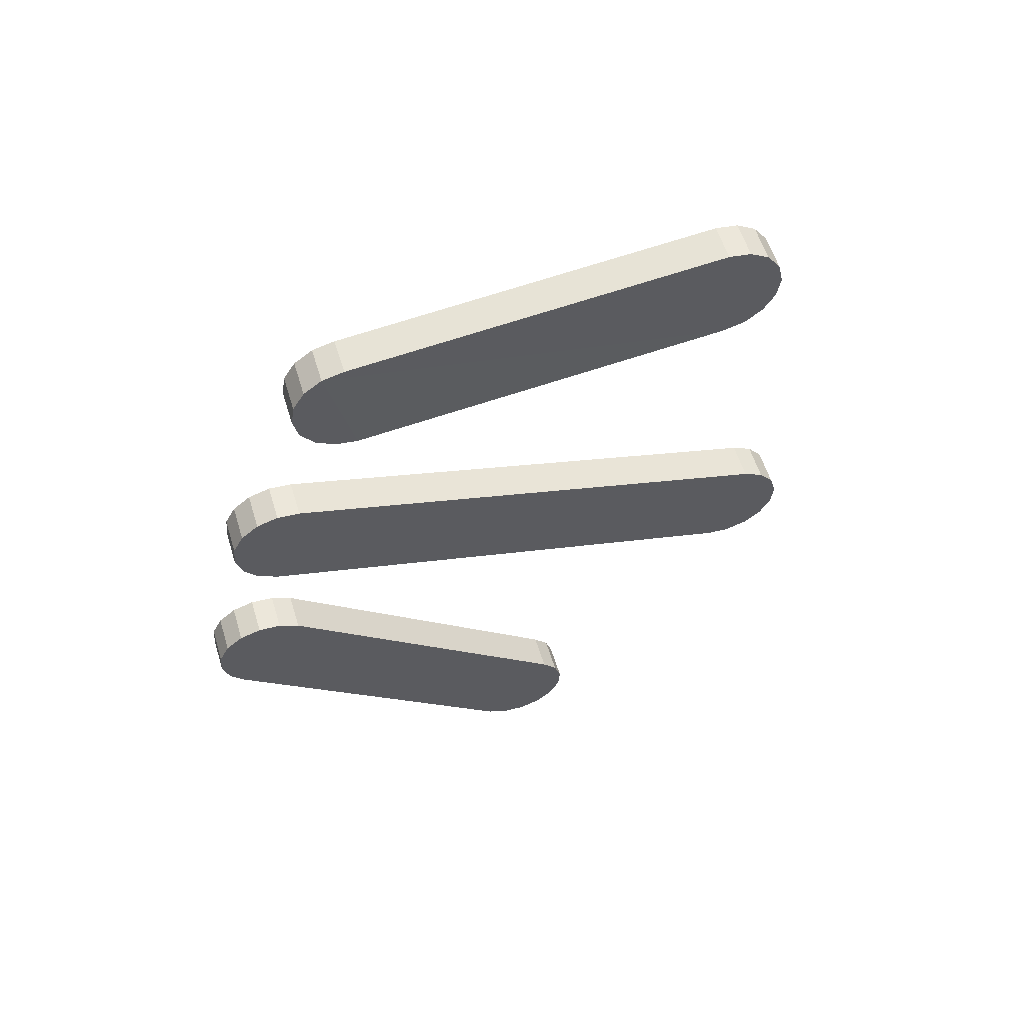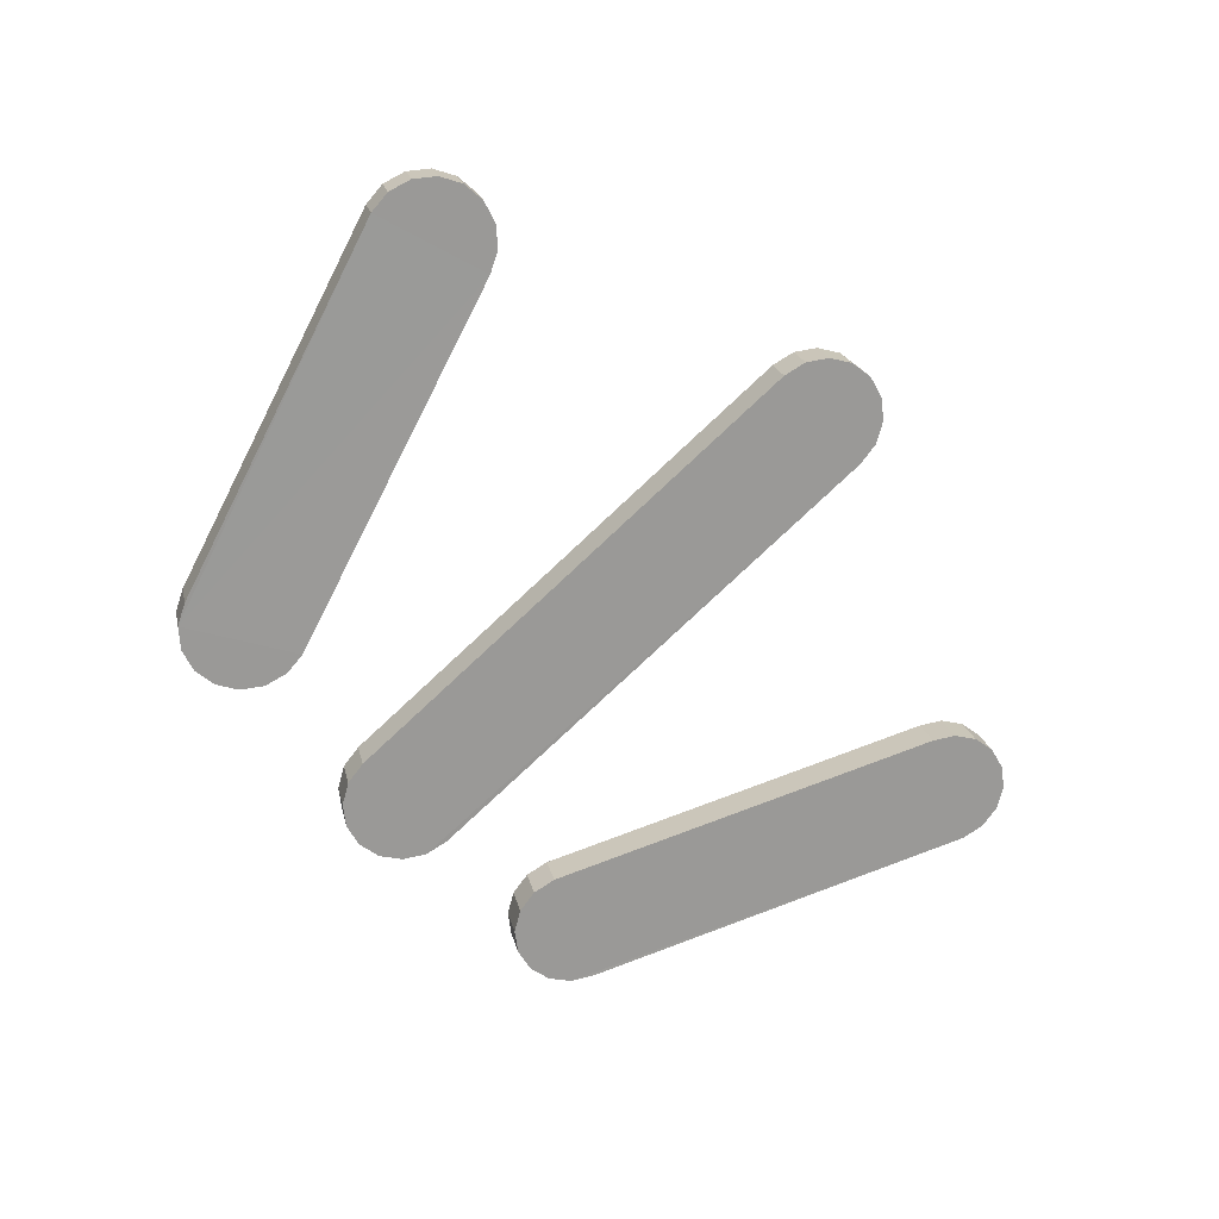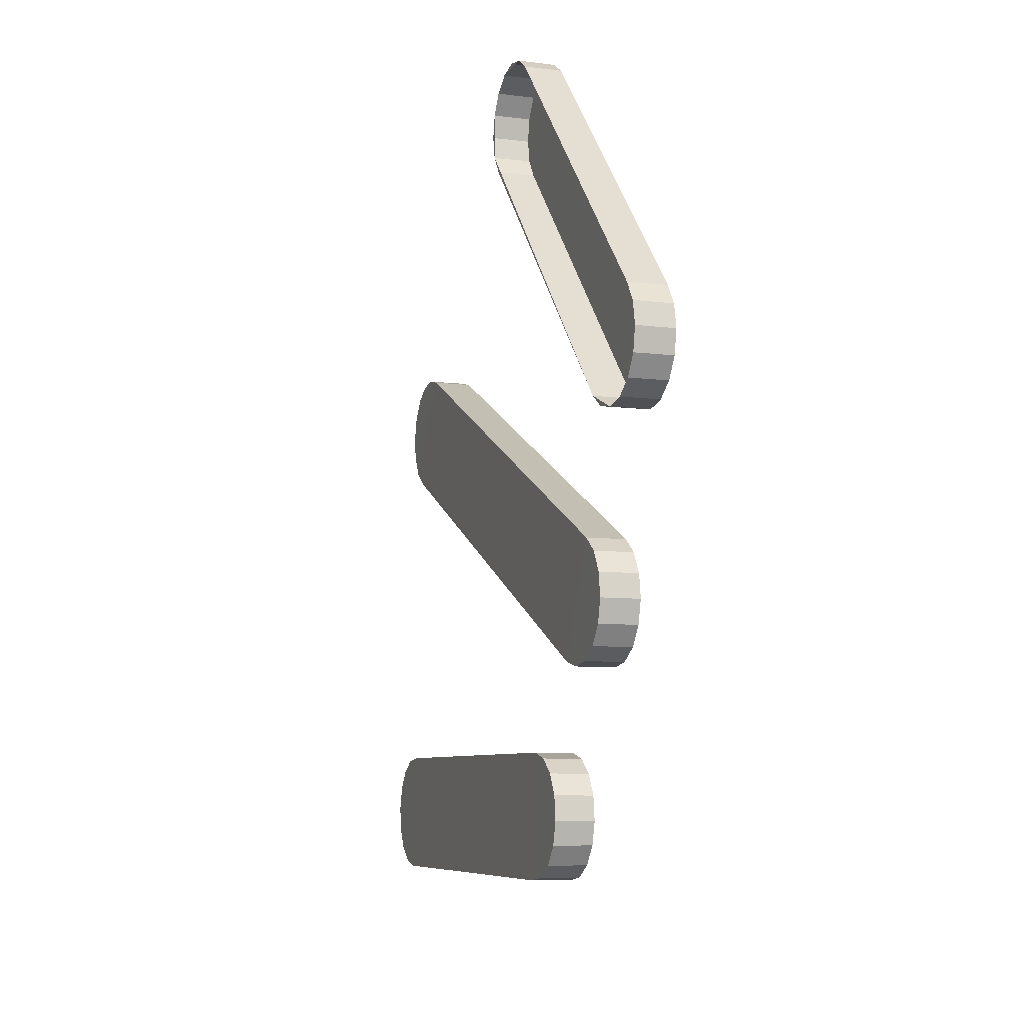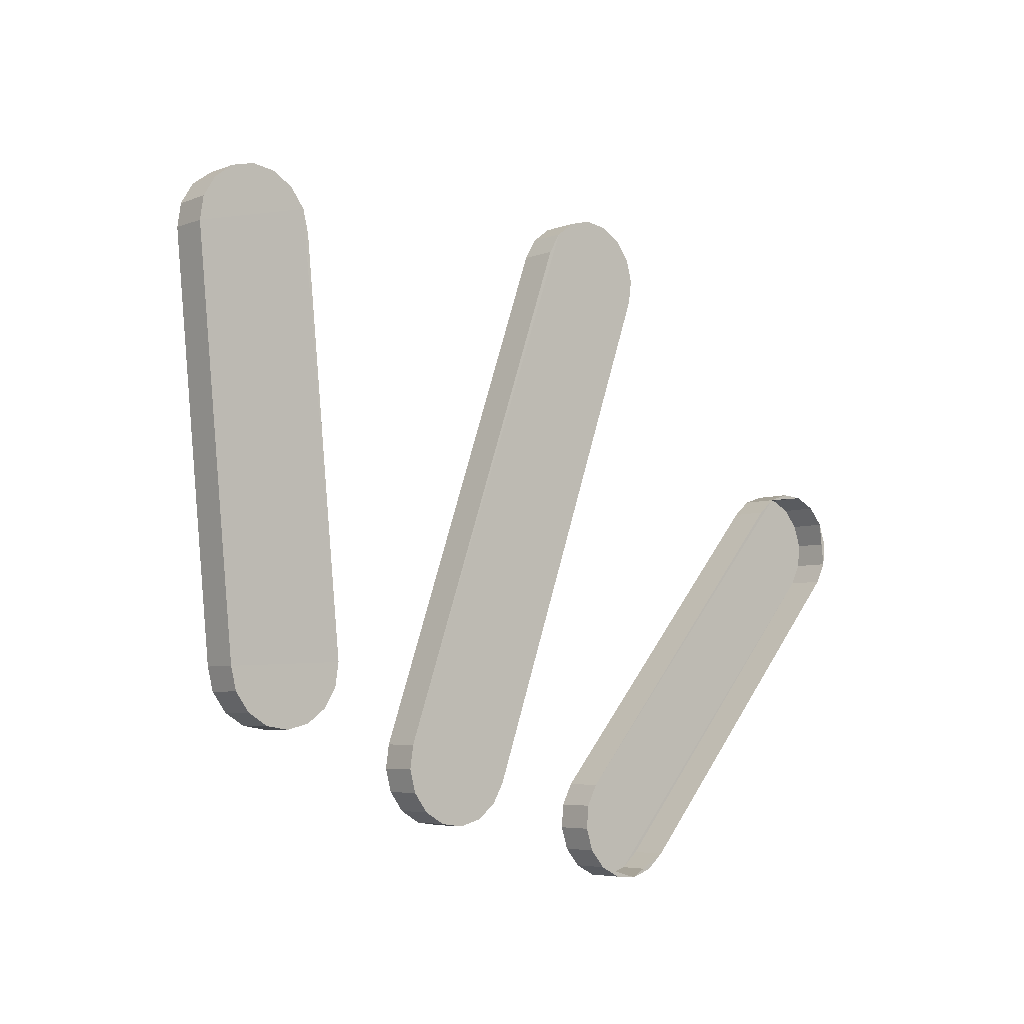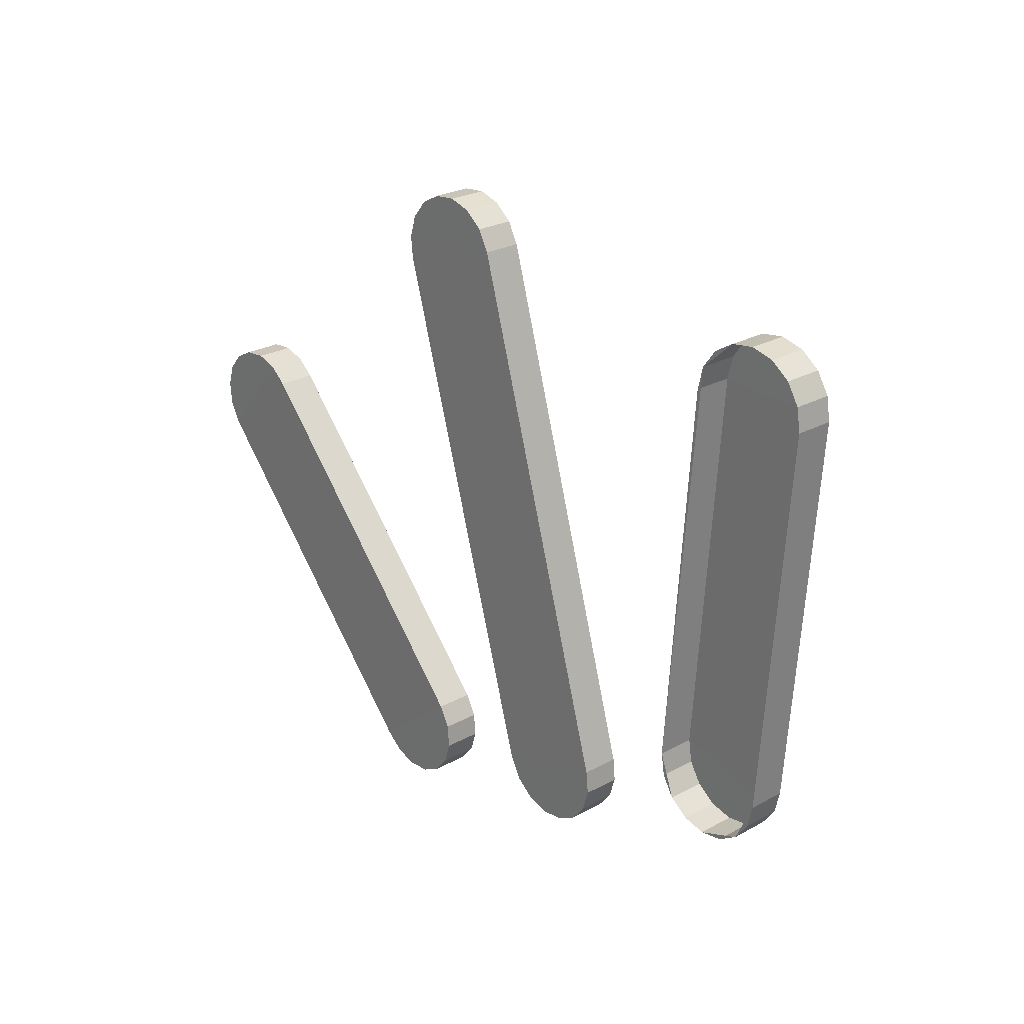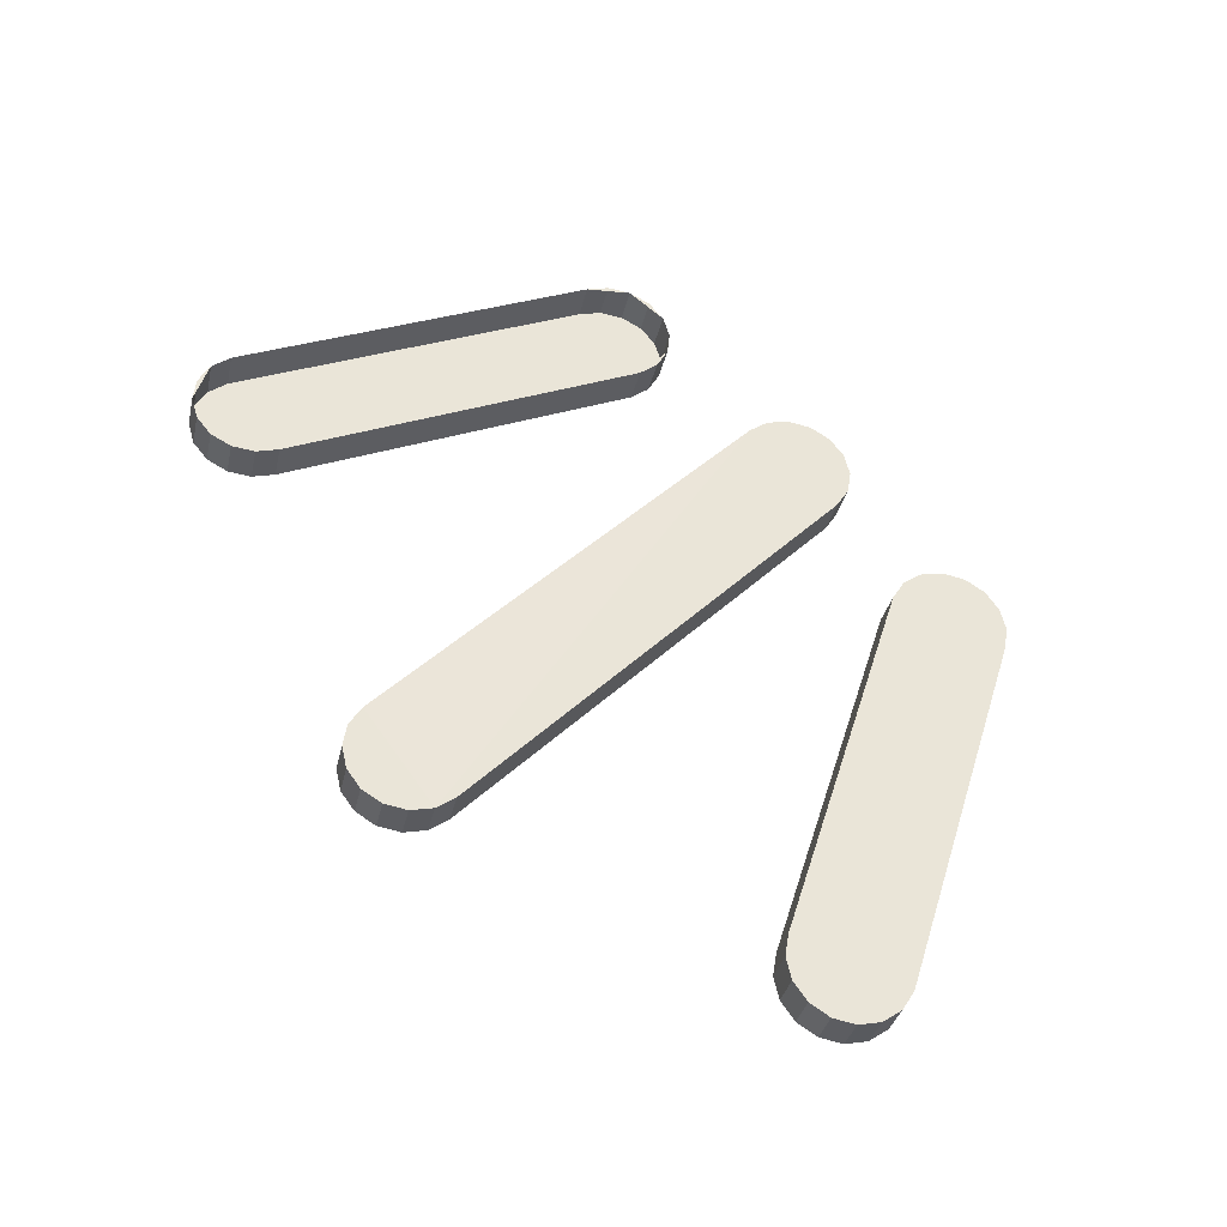
<metadata>
{"format":"obj","ext":"obj","renderer":"f3d","projection":"perspective","resolution":1024,"background":"white","views":[{"elev":-35.8,"azim":-109.4,"up":"+Y"},{"elev":-56.6,"azim":-53.6,"up":"+Y"},{"elev":-77.2,"azim":-99.3,"up":"+Z"},{"elev":-28.6,"azim":134.4,"up":"+Z"},{"elev":-1.3,"azim":-130.8,"up":"+Z"},{"elev":65.5,"azim":41.0,"up":"+Y"}]}
</metadata>
<code>
o ShareSymbol
v -48.1 -27.51 55.34
v -48.06 -27.5 55.39
v -48.01 -27.49 55.43
v -47.95 -27.48 55.45
v -48.1 -27.62 55.37
v -47.95 -27.59 55.48
v -48.02 -27.59 55.46
v -48.07 -27.6 55.42
v -47.88 -27.49 55.44
v -47.78 -27.56 55.24
v -47.83 -27.5 55.41
v -47.79 -27.52 55.36
v -47.77 -27.54 55.3
v -47.78 -27.66 55.27
v -47.89 -27.59 55.47
v -47.77 -27.64 55.33
v -47.79 -27.62 55.39
v -47.83 -27.61 55.44
v -48.53 -27.82 54.32
v -48.48 -27.87 54.14
v -48.52 -27.86 54.19
v -48.54 -27.84 54.25
v -48.53 -27.92 54.35
v -48.54 -27.94 54.29
v -48.52 -27.96 54.22
v -48.48 -27.98 54.17
v -48.21 -27.86 54.22
v -48.42 -27.88 54.11
v -48.24 -27.88 54.16
v -48.29 -27.89 54.12
v -48.36 -27.89 54.1
v -48.43 -27.99 54.14
v -48.21 -27.96 54.25
v -48.36 -27.99 54.14
v -48.3 -27.99 54.15
v -48.24 -27.98 54.19
v -49.26 -27.39 55.62
v -49.25 -27.37 55.68
v -49.21 -27.35 55.74
v -49.16 -27.34 55.77
v -49.26 -27.49 55.65
v -49.17 -27.45 55.81
v -49.22 -27.46 55.77
v -49.25 -27.47 55.71
v -49.1 -27.34 55.79
v -48.92 -27.4 55.64
v -49.03 -27.35 55.78
v -48.98 -27.36 55.75
v -48.94 -27.38 55.7
v -48.92 -27.5 55.67
v -49.1 -27.44 55.82
v -48.94 -27.48 55.73
v -48.98 -27.46 55.78
v -49.04 -27.45 55.81
v -48.99 -27.89 54.01
v -49.17 -27.84 54.16
v -49.06 -27.89 54.01
v -49.12 -27.88 54.05
v -49.16 -27.86 54.1
v -49.18 -27.94 54.19
v -49.16 -27.96 54.13
v -49.12 -27.98 54.08
v -49.06 -27.99 54.05
v -48.83 -27.85 54.18
v -48.84 -27.87 54.12
v -48.88 -27.88 54.06
v -48.93 -27.89 54.02
v -49 -28 54.04
v -48.84 -27.95 54.21
v -48.93 -28 54.05
v -48.88 -27.99 54.09
v -48.85 -27.97 54.15
v -50.29 -27.5 55.08
v -50.3 -27.48 55.14
v -50.29 -27.46 55.2
v -50.25 -27.45 55.25
v -50.2 -27.54 55.32
v -50.29 -27.61 55.11
v -50.26 -27.55 55.29
v -50.29 -27.57 55.23
v -50.31 -27.59 55.17
v -50.2 -27.44 55.29
v -49.98 -27.48 55.2
v -50.13 -27.44 55.3
v -50.07 -27.44 55.29
v -50.01 -27.46 55.26
v -49.98 -27.58 55.24
v -50.02 -27.56 55.29
v -50.07 -27.55 55.32
v -50.14 -27.54 55.34
v -49.61 -27.86 54.03
v -49.84 -27.82 54.12
v -49.68 -27.86 54.01
v -49.74 -27.86 54.03
v -49.8 -27.84 54.06
v -49.84 -27.93 54.15
v -49.62 -27.97 54.06
v -49.8 -27.95 54.09
v -49.75 -27.96 54.06
v -49.68 -27.97 54.05
v -49.52 -27.8 54.24
v -49.51 -27.82 54.18
v -49.52 -27.84 54.12
v -49.56 -27.85 54.06
v -49.53 -27.9 54.27
v -49.56 -27.96 54.09
v -49.53 -27.94 54.15
v -49.51 -27.92 54.21
f 19 5 1
f 38 40 49
f 7 5 14
f 14 27 10
f 60 37 56
f 43 41 50
f 46 69 64
f 92 78 73
f 78 98 87
f 87 101 83
f 5 2 1
f 8 3 2
f 7 4 3
f 6 9 4
f 10 16 14
f 13 17 16
f 12 18 17
f 11 15 18
f 28 34 32
f 31 35 34
f 30 36 35
f 29 33 36
f 19 24 23
f 24 21 25
f 21 26 25
f 20 32 26
f 37 44 38
f 44 39 38
f 43 40 39
f 42 45 40
f 46 52 50
f 49 53 52
f 48 54 53
f 47 51 54
f 55 70 68
f 67 71 70
f 66 72 71
f 65 69 72
f 56 61 60
f 61 58 62
f 58 63 62
f 57 68 63
f 78 74 73
f 74 80 75
f 80 76 75
f 79 82 76
f 83 88 87
f 86 89 88
f 85 90 89
f 84 77 90
f 91 106 97
f 104 107 106
f 103 108 107
f 102 105 108
f 92 98 96
f 95 99 98
f 94 100 99
f 93 97 100
f 2 4 13
f 19 23 5
f 40 45 49
f 45 47 49
f 47 48 49
f 49 46 64
f 64 65 66
f 66 67 58
f 67 55 58
f 55 57 58
f 58 59 56
f 56 37 49
f 37 38 49
f 38 39 40
f 49 64 56
f 64 66 58
f 58 56 64
f 26 32 34
f 34 35 26
f 35 36 26
f 36 33 14
f 14 16 17
f 17 18 15
f 15 6 7
f 7 8 5
f 5 23 36
f 23 24 36
f 24 25 36
f 25 26 36
f 36 14 5
f 14 17 7
f 17 15 7
f 14 33 27
f 60 41 37
f 84 85 86
f 86 83 101
f 101 102 103
f 91 93 94
f 94 95 92
f 74 75 76
f 63 68 70
f 70 71 63
f 71 72 63
f 72 69 50
f 50 52 53
f 53 54 51
f 51 42 43
f 43 44 41
f 41 60 72
f 60 61 72
f 61 62 72
f 62 63 72
f 72 50 41
f 50 53 43
f 53 51 43
f 46 50 69
f 92 96 78
f 100 97 106
f 106 107 100
f 107 108 100
f 108 105 98
f 105 87 98
f 87 88 89
f 89 90 77
f 77 79 80
f 80 81 78
f 78 96 98
f 98 99 108
f 99 100 108
f 87 89 80
f 89 77 80
f 80 78 87
f 87 105 101
f 5 8 2
f 8 7 3
f 7 6 4
f 6 15 9
f 10 13 16
f 13 12 17
f 12 11 18
f 11 9 15
f 28 31 34
f 31 30 35
f 30 29 36
f 29 27 33
f 19 22 24
f 24 22 21
f 21 20 26
f 20 28 32
f 37 41 44
f 44 43 39
f 43 42 40
f 42 51 45
f 46 49 52
f 49 48 53
f 48 47 54
f 47 45 51
f 55 67 70
f 67 66 71
f 66 65 72
f 65 64 69
f 56 59 61
f 61 59 58
f 58 57 63
f 57 55 68
f 78 81 74
f 74 81 80
f 80 79 76
f 79 77 82
f 83 86 88
f 86 85 89
f 85 84 90
f 84 82 77
f 91 104 106
f 104 103 107
f 103 102 108
f 102 101 105
f 92 95 98
f 95 94 99
f 94 93 100
f 93 91 97
f 4 9 13
f 9 11 13
f 11 12 13
f 13 10 2
f 10 27 2
f 27 29 30
f 30 31 28
f 28 20 30
f 20 21 30
f 21 22 19
f 19 1 2
f 2 3 4
f 27 30 21
f 21 19 27
f 19 2 27

</code>
